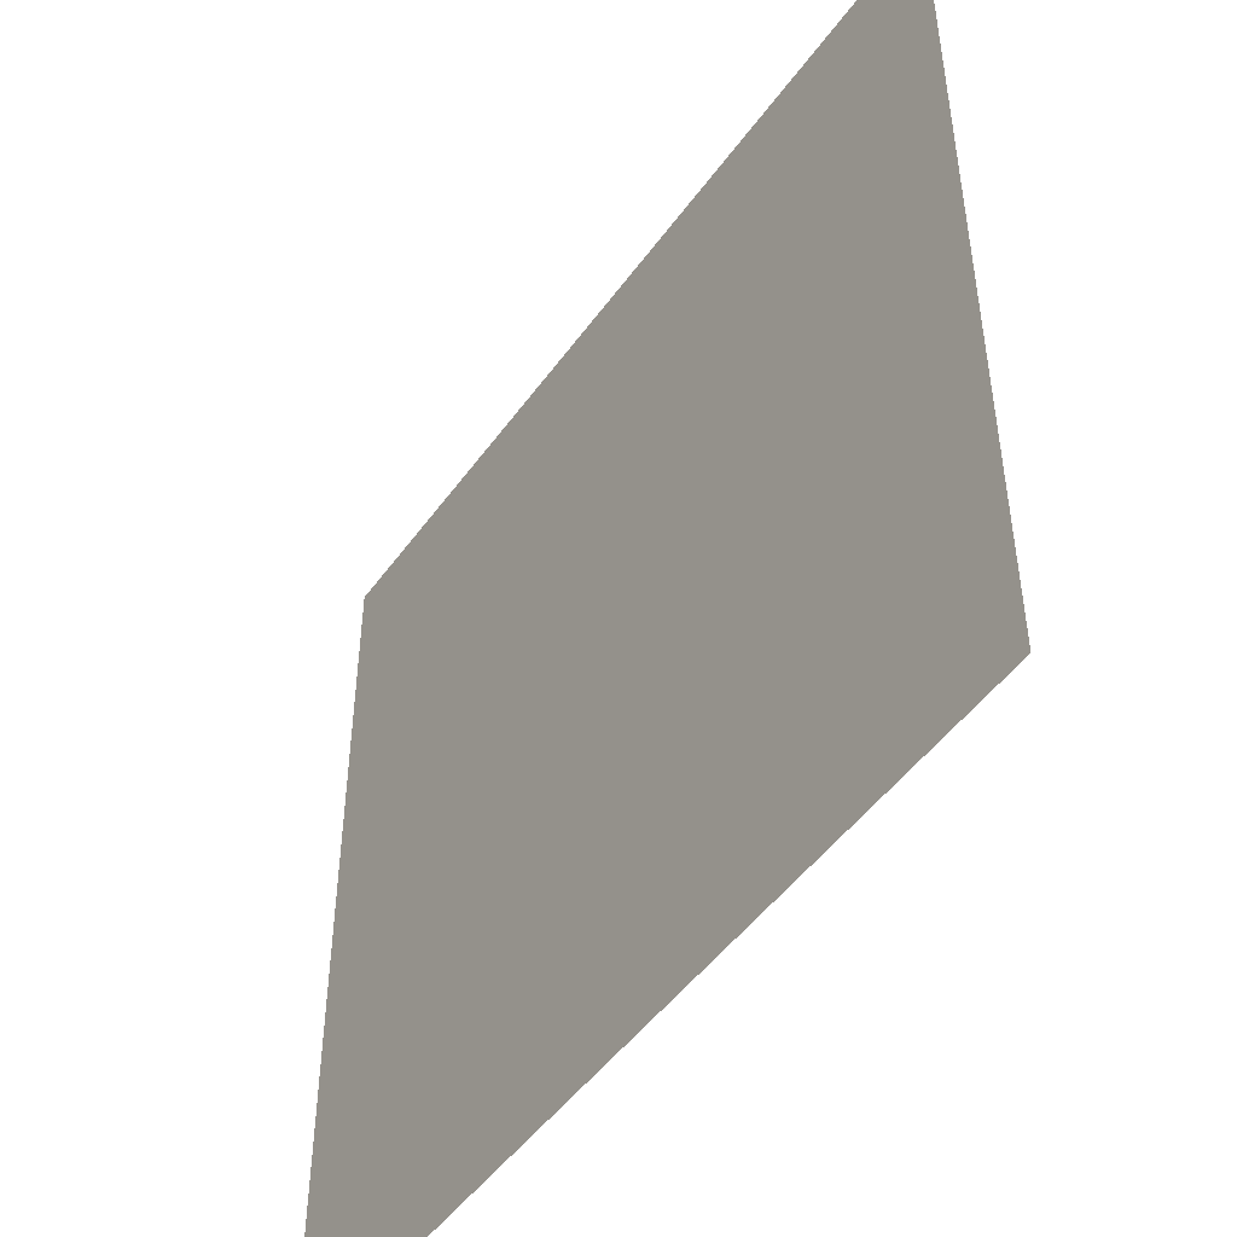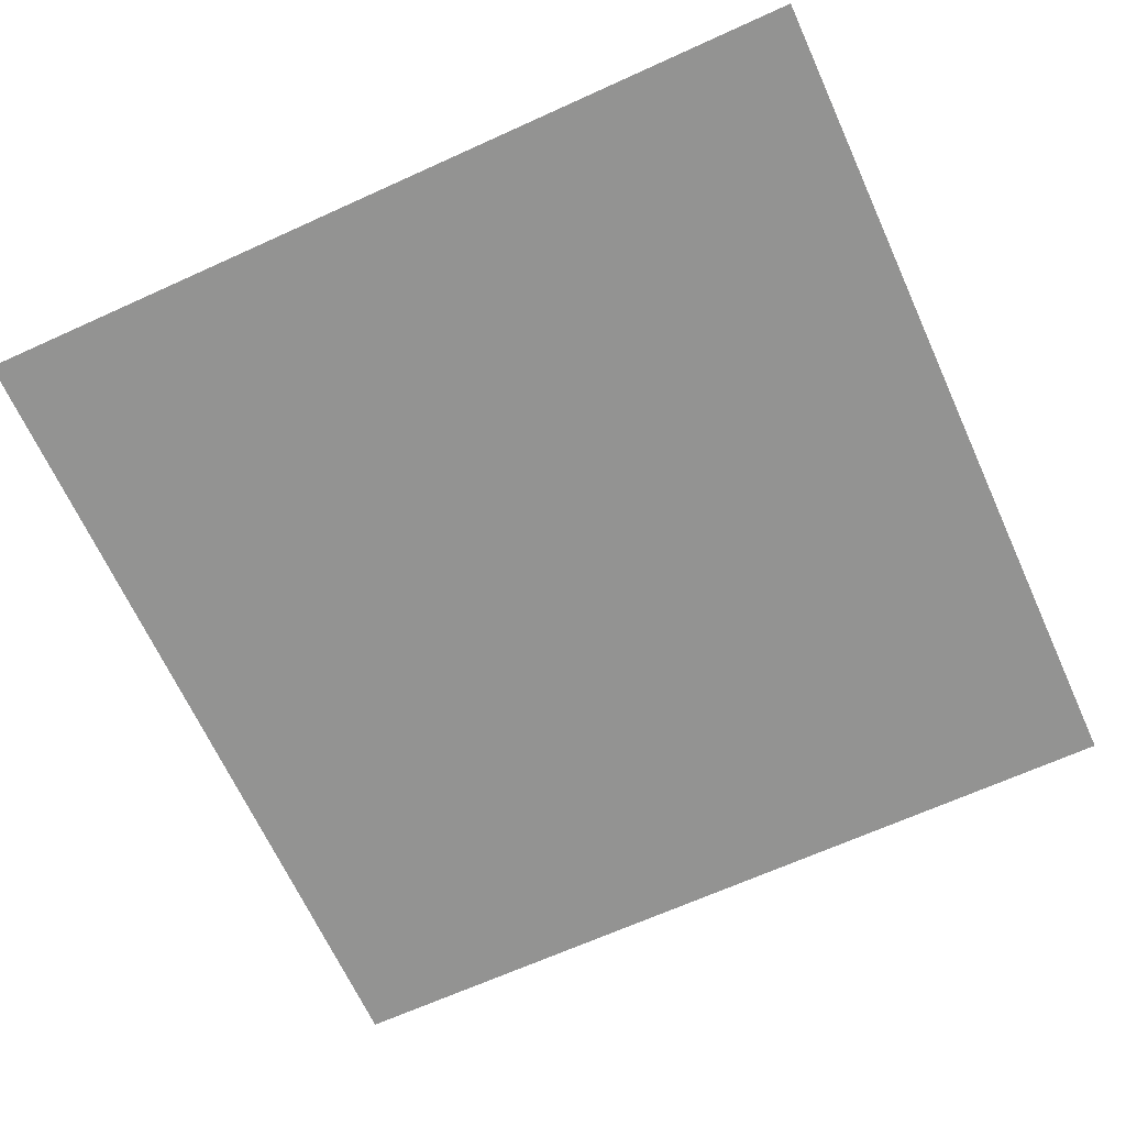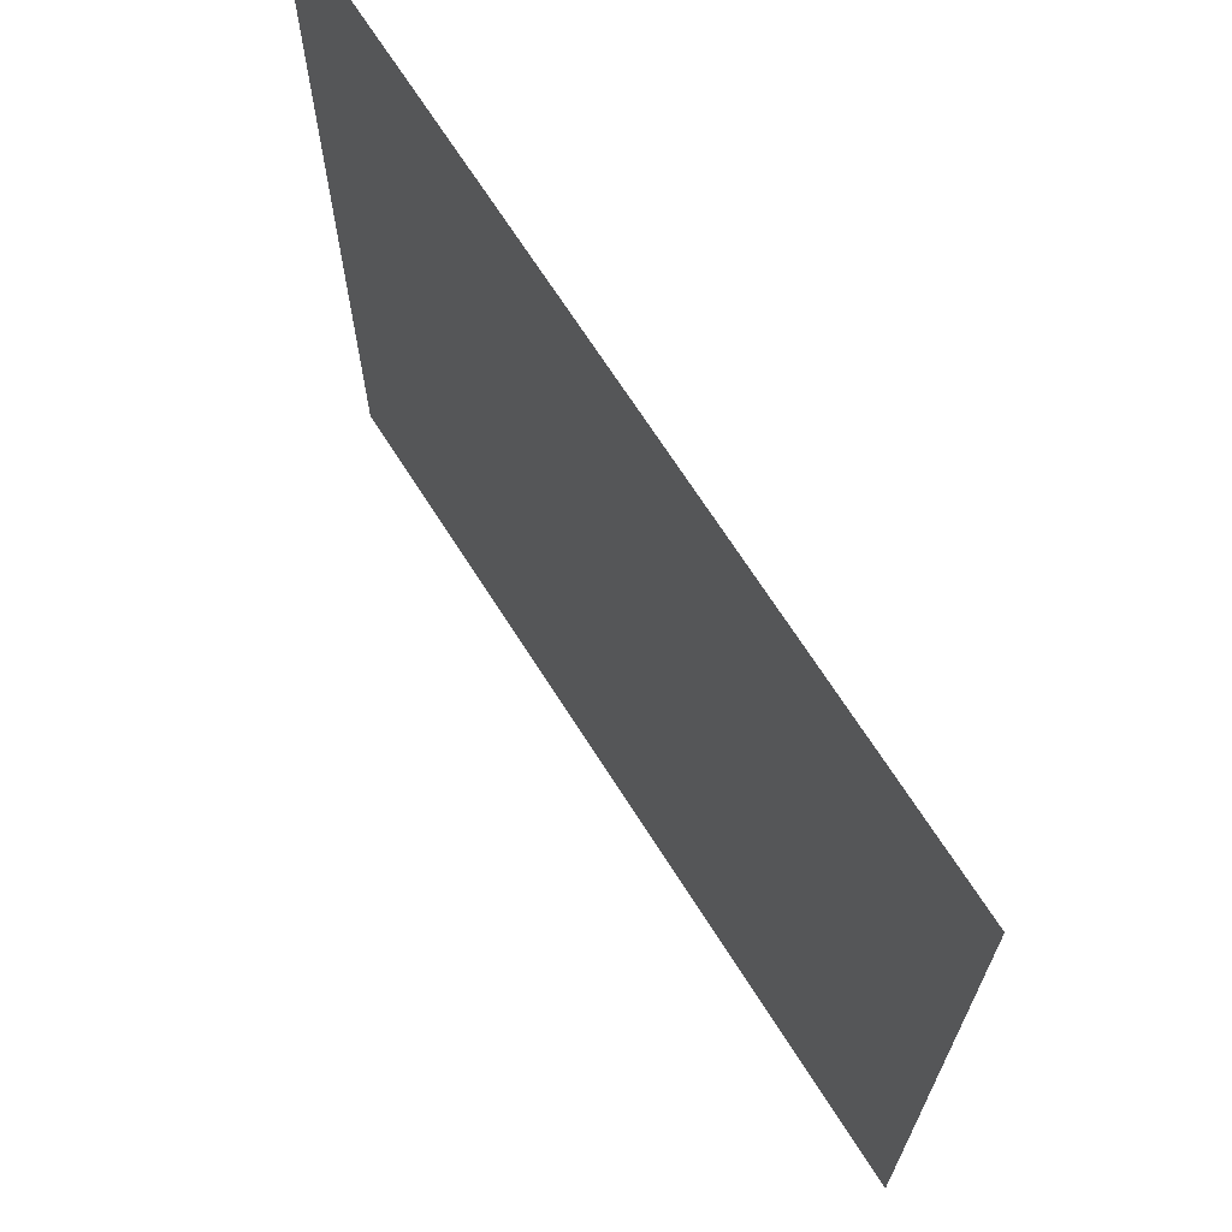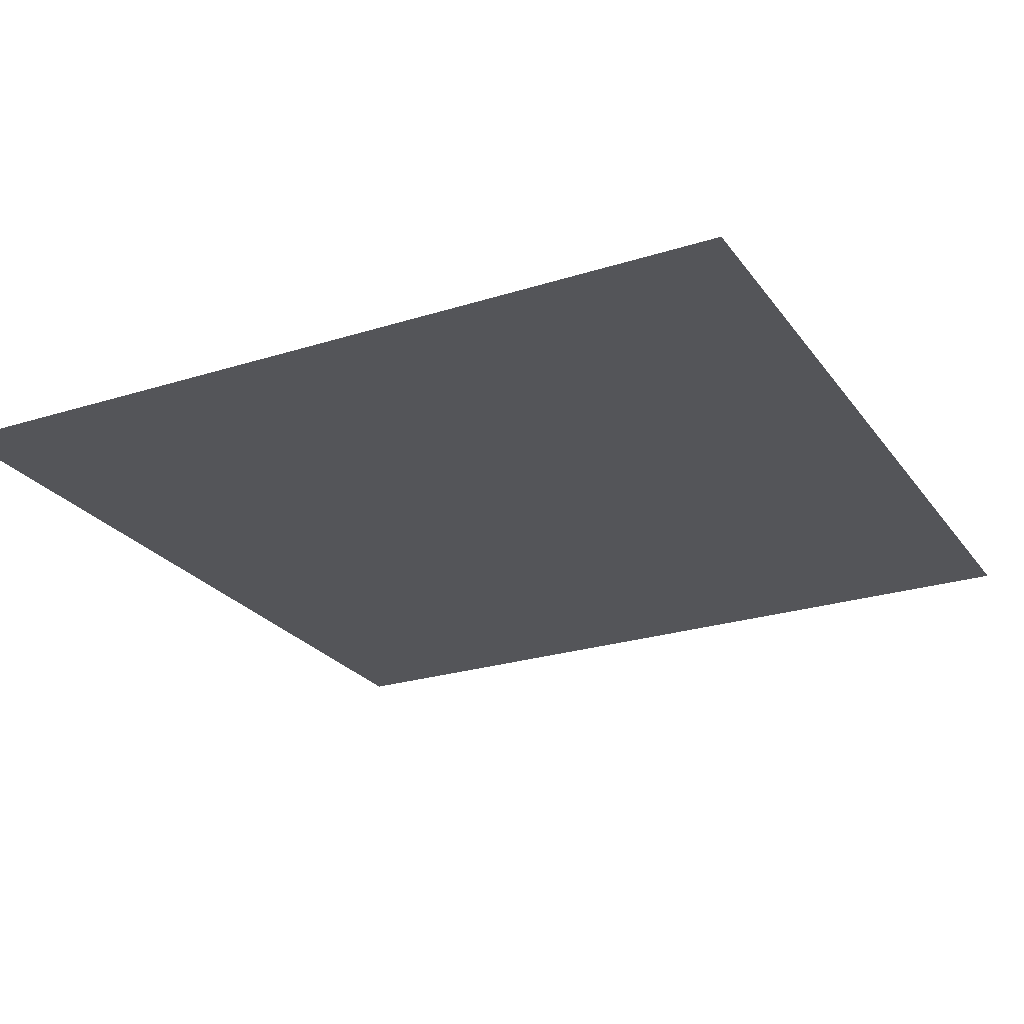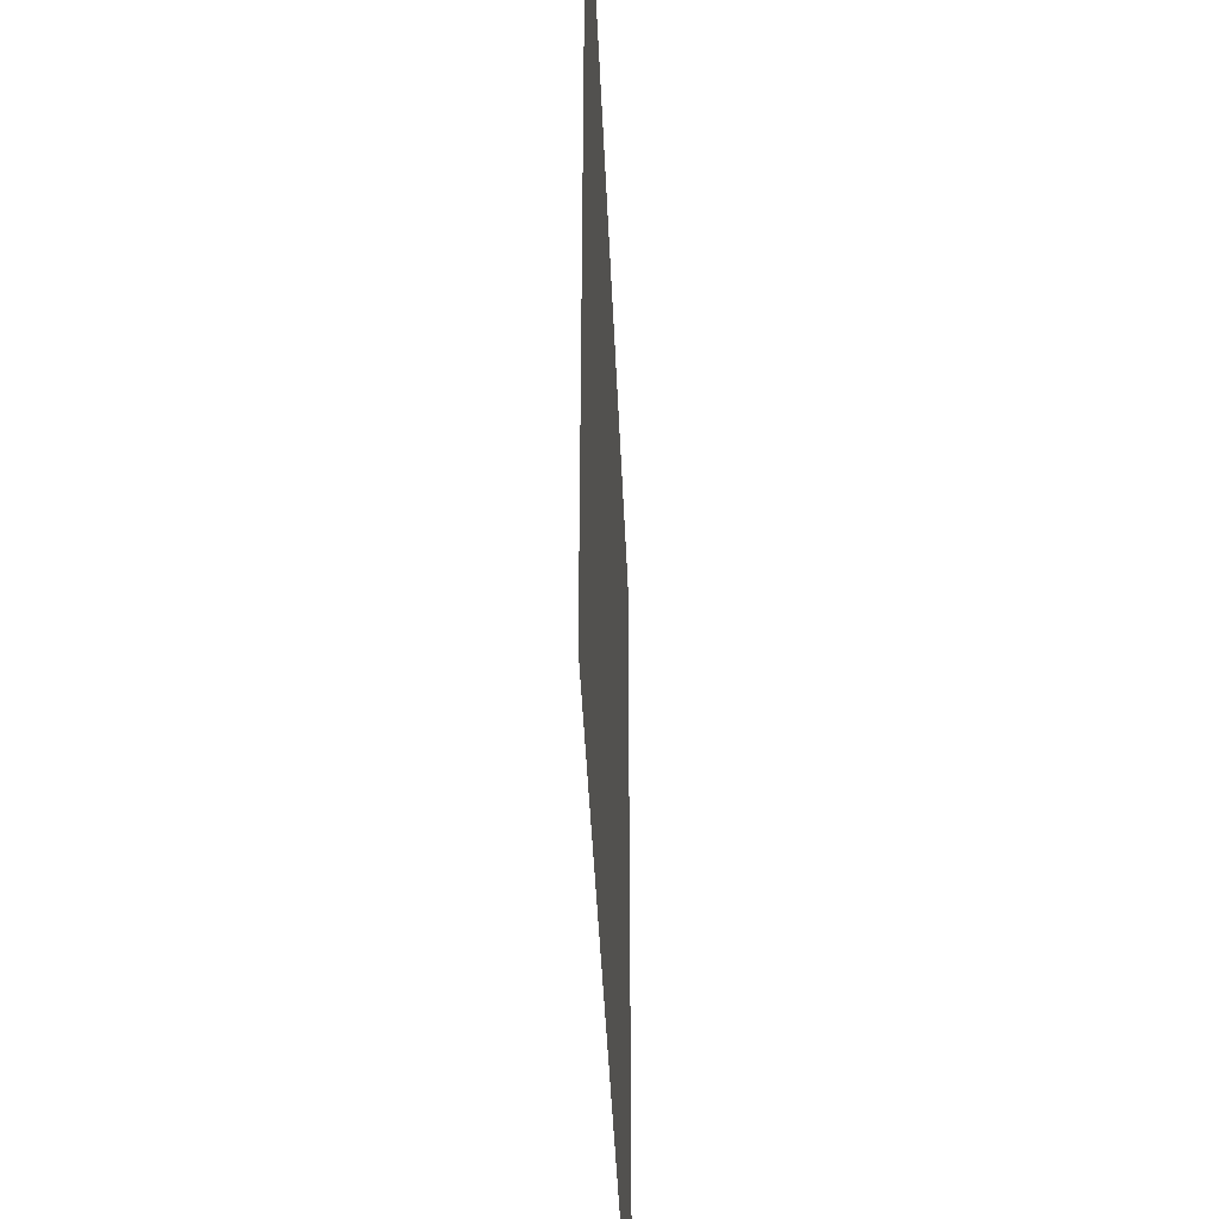
<metadata>
{"format":"obj","ext":"obj","renderer":"f3d","projection":"perspective","resolution":1024,"background":"white","views":[{"elev":-48.3,"azim":56.0,"up":"+Z"},{"elev":-66.7,"azim":-155.5,"up":"+Y"},{"elev":69.4,"azim":-122.5,"up":"+Z"},{"elev":-24.8,"azim":27.3,"up":"+Y"},{"elev":-42.8,"azim":-87.6,"up":"+Z"}]}
</metadata>
<code>
o mesh244/mesh244-geometry#mesh244-geometry
v 0.2495 -0.156 0.1142
v 0.2463 -0.156 0.1174
v 0.2463 -0.156 0.1142
v 0.2495 -0.156 0.1174
f 1 2 3
f 2 1 4
f 3 2 1
f 4 1 2

</code>
